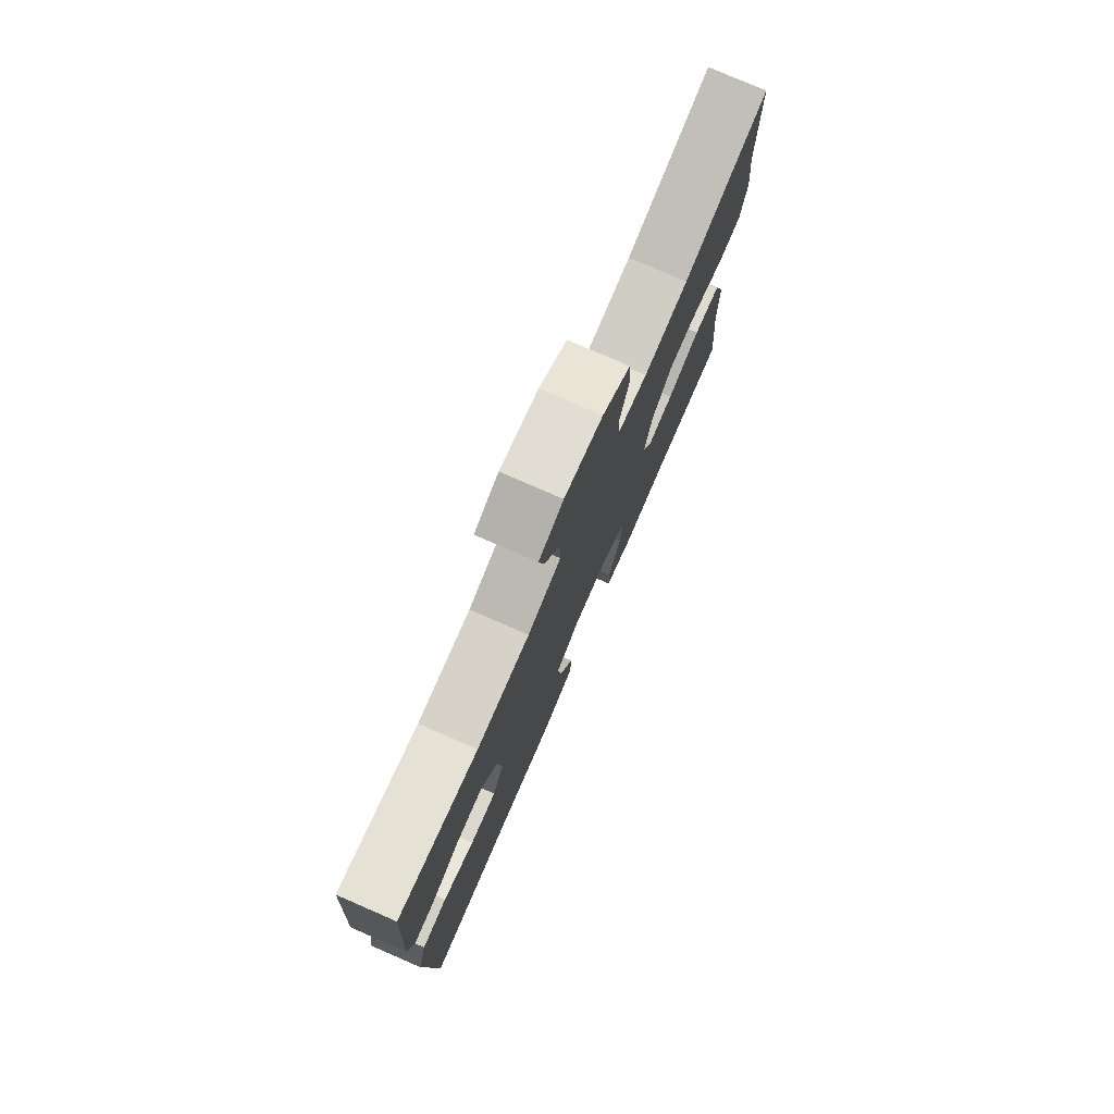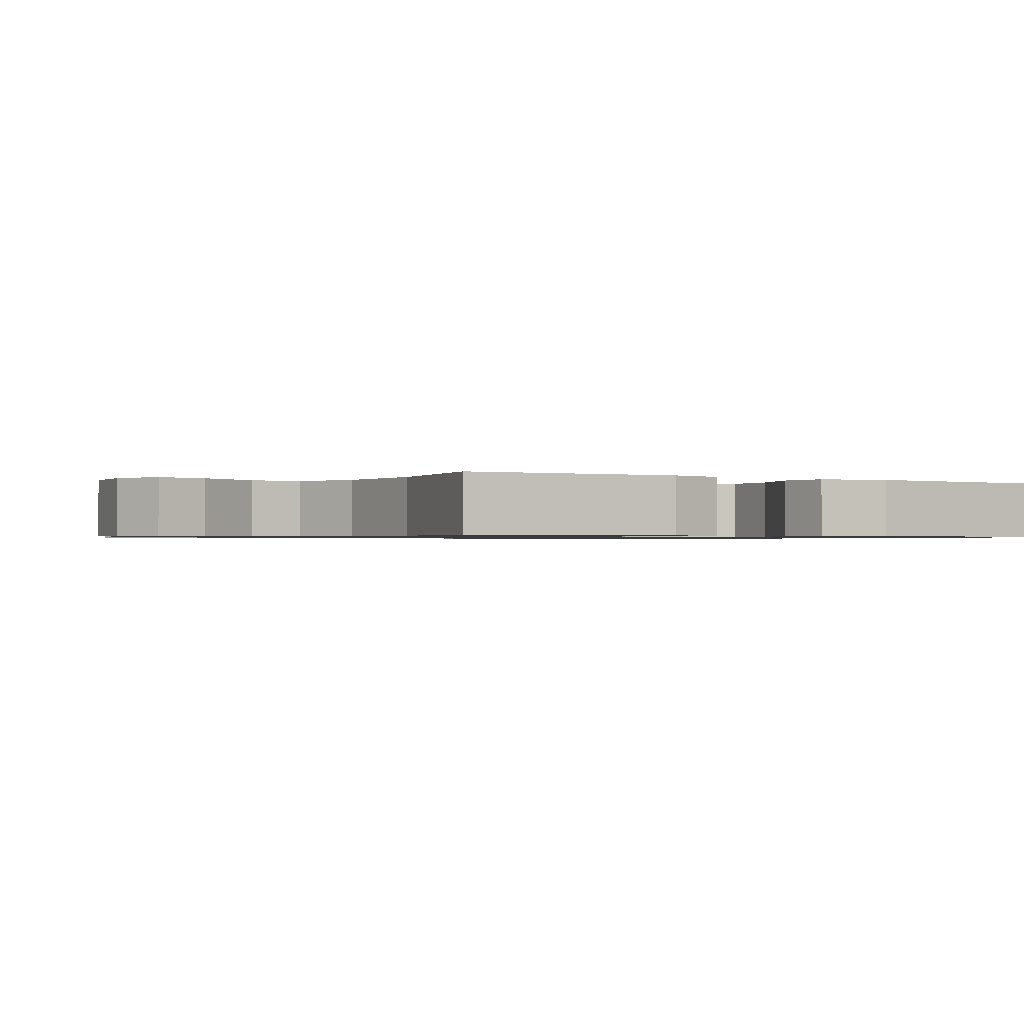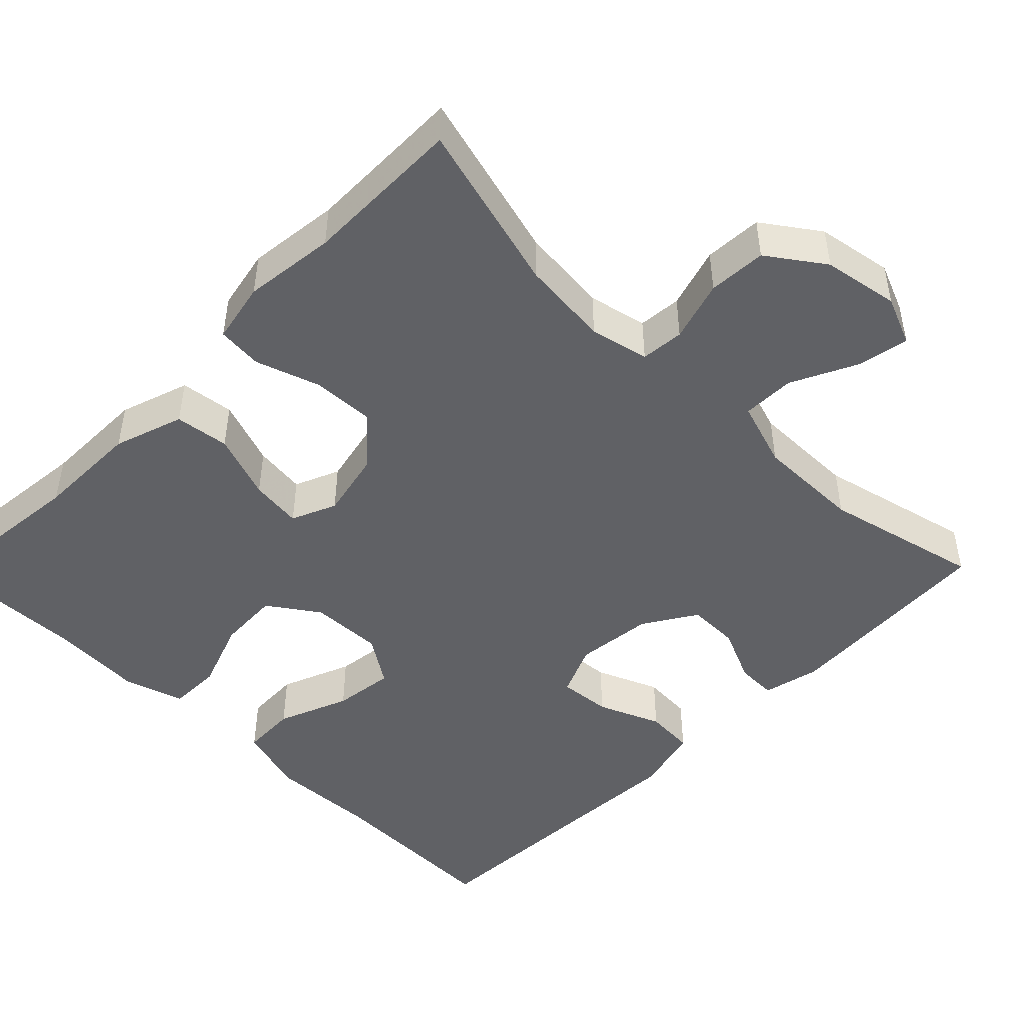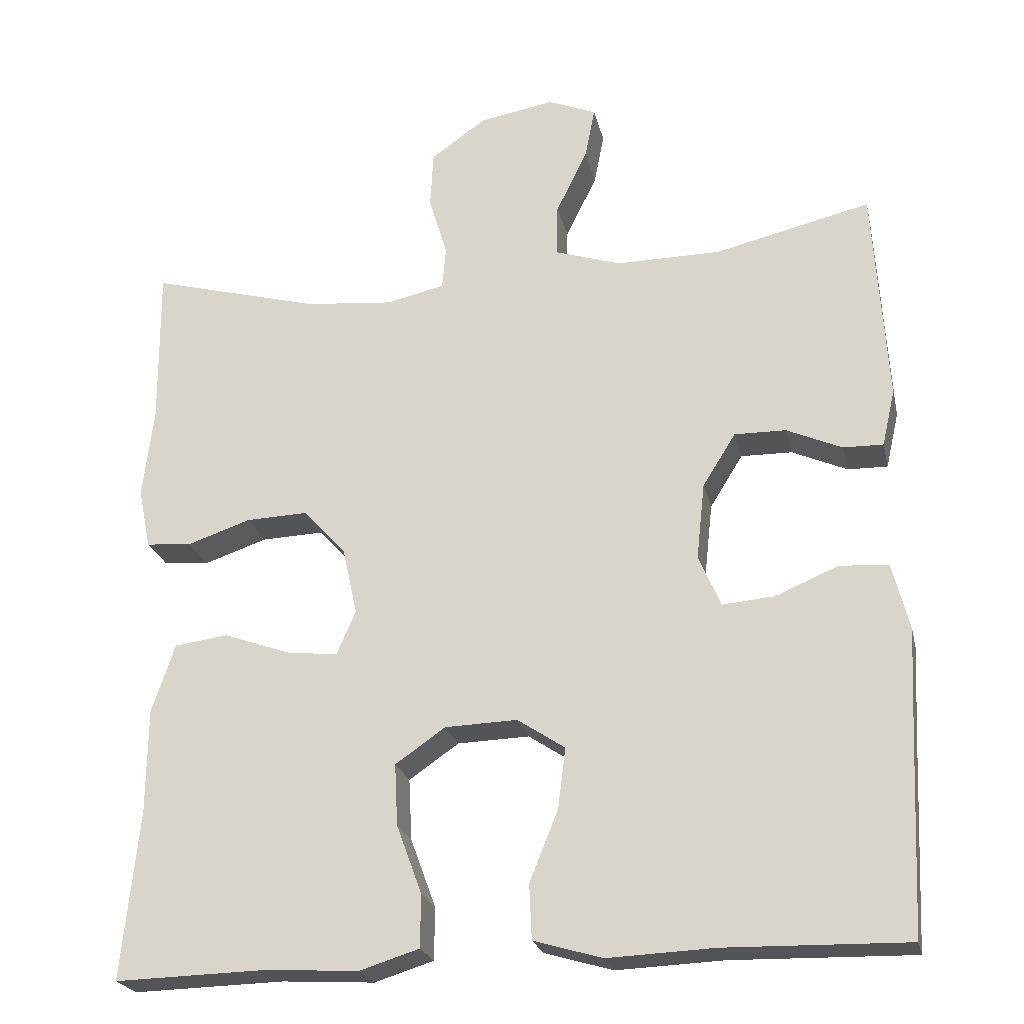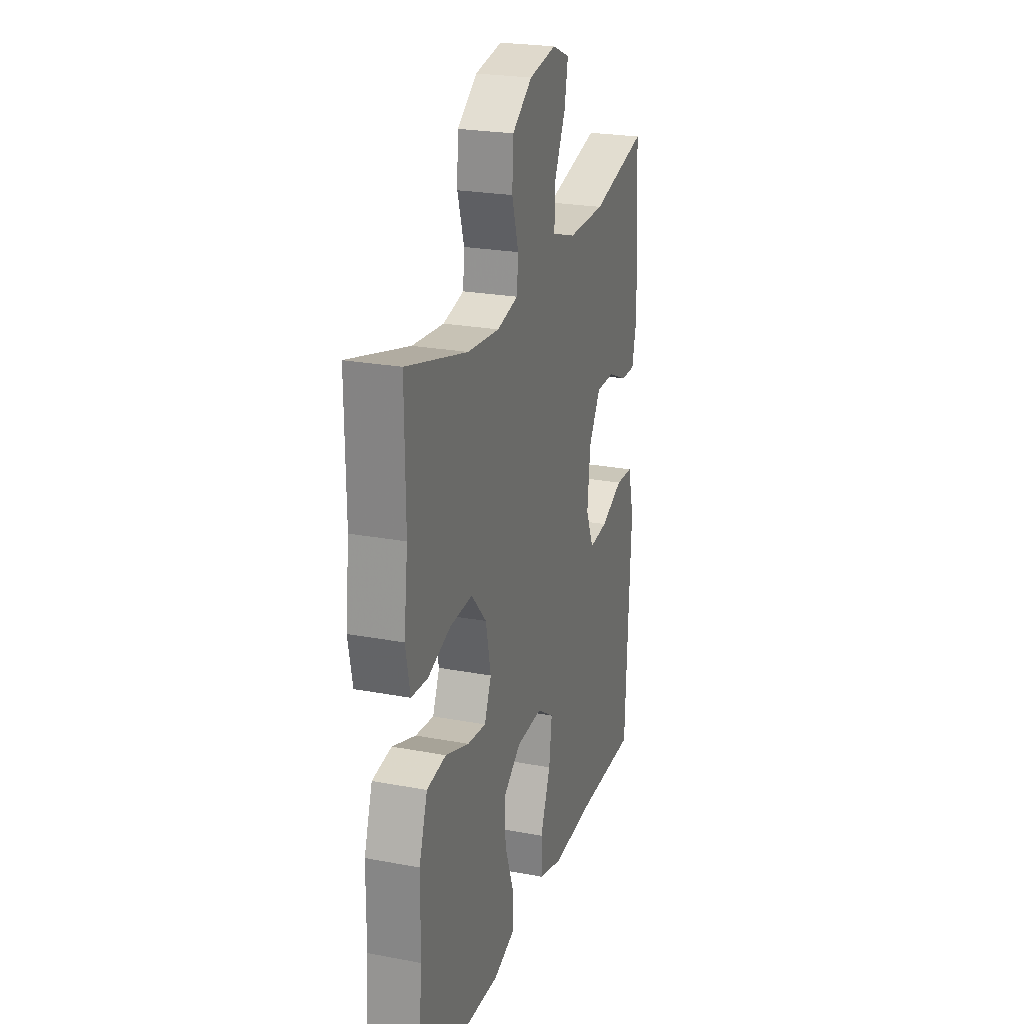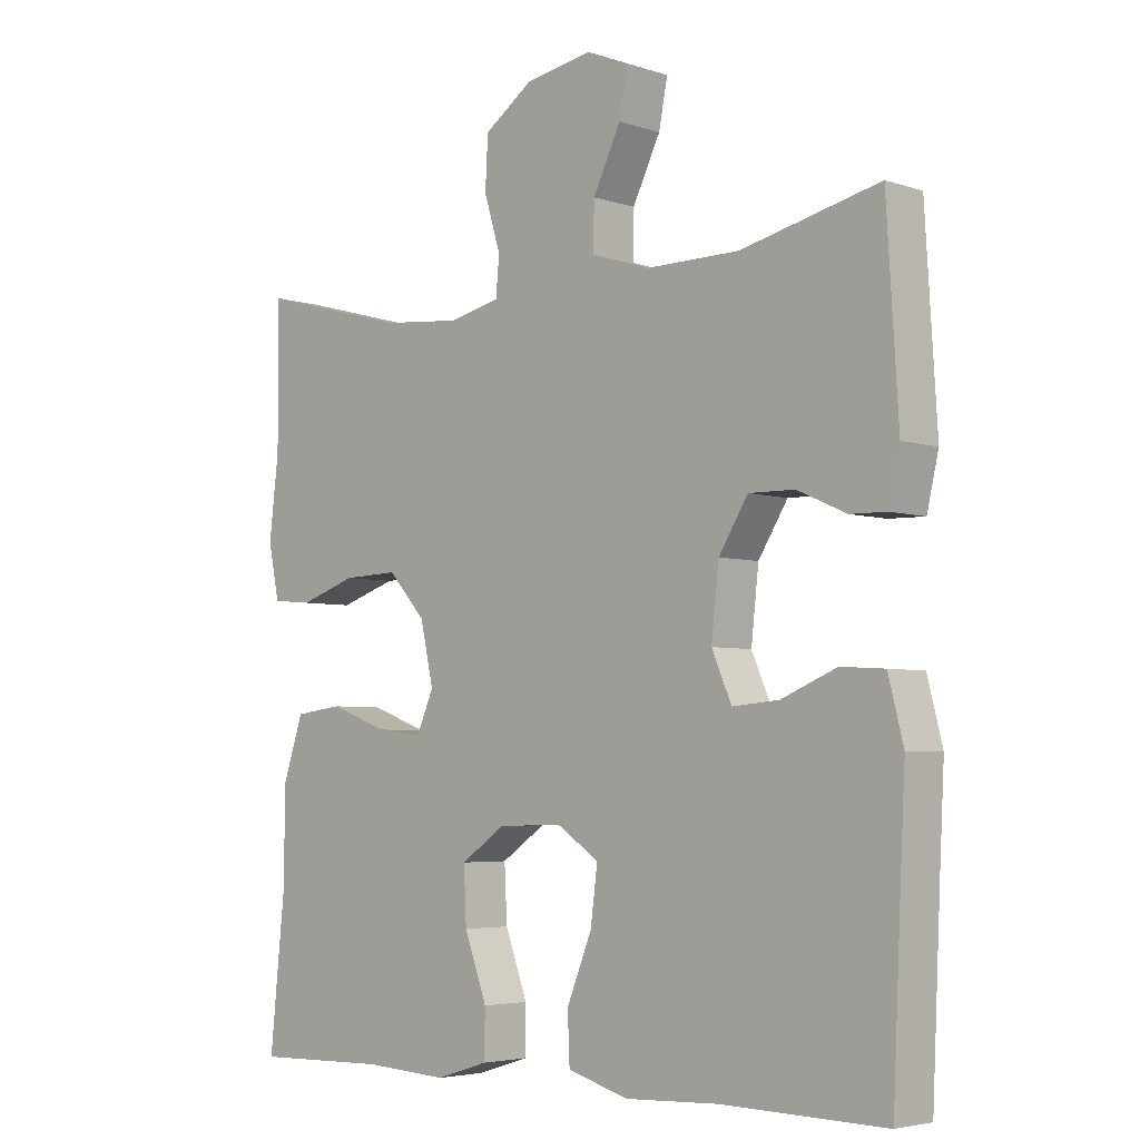
<metadata>
{"format":"obj","ext":"obj","renderer":"f3d","projection":"perspective","resolution":1024,"background":"white","views":[{"elev":78.0,"azim":113.5,"up":"+Z"},{"elev":-0.9,"azim":56.8,"up":"+Y"},{"elev":-47.3,"azim":-44.6,"up":"+Y"},{"elev":-23.3,"azim":12.6,"up":"+Z"},{"elev":24.0,"azim":-72.6,"up":"+Z"},{"elev":-4.5,"azim":43.5,"up":"+Z"}]}
</metadata>
<code>
v 0.5 0.07 0.5
v 0.517 0.07 0.218
v 0.5 0.07 0.144
v 0.448 0.07 0.145
v 0.376 0.07 0.177
v 0.309 0.07 0.178
v 0.266 0.07 0.109
v 0.255 0.07 0.009
v 0.284 0.07 -0.058
v 0.352 0.07 -0.052
v 0.433 0.07 -0.018
v 0.497 0.07 -0.022
v 0.519 0.07 -0.109
v 0.512 0.07 -0.244
v 0.5 0.07 -0.5
v 0.263 0.07 -0.495
v 0.125 0.07 -0.501
v 0.036 0.07 -0.475
v 0.033 0.07 -0.404
v 0.07 0.07 -0.312
v 0.08 0.07 -0.233
v 0.018 0.07 -0.192
v -0.076 0.07 -0.195
v -0.141 0.07 -0.24
v -0.137 0.07 -0.32
v -0.104 0.07 -0.41
v -0.105 0.07 -0.478
v -0.182 0.07 -0.502
v -0.303 0.07 -0.495
v -0.5 0.07 -0.5
v -0.478 0.07 -0.281
v -0.477 0.07 -0.145
v -0.447 0.07 -0.055
v -0.377 0.07 -0.046
v -0.291 0.07 -0.077
v -0.224 0.07 -0.085
v -0.199 0.07 -0.027
v -0.218 0.07 0.06
v -0.273 0.07 0.121
v -0.354 0.07 0.118
v -0.437 0.07 0.09
v -0.496 0.07 0.095
v -0.512 0.07 0.174
v -0.498 0.07 0.293
v -0.5 0.07 0.5
v -0.279 0.07 0.44
v -0.164 0.07 0.429
v -0.088 0.07 0.446
v -0.083 0.07 0.502
v -0.107 0.07 0.581
v -0.103 0.07 0.656
v -0.031 0.07 0.707
v 0.067 0.07 0.724
v 0.13 0.07 0.698
v 0.117 0.07 0.631
v 0.076 0.07 0.547
v 0.075 0.07 0.479
v 0.161 0.07 0.451
v 0.297 0.07 0.452
v 0.5 0 0.5
v 0.517 0 0.218
v 0.5 0 0.144
v 0.448 0 0.145
v 0.376 0 0.177
v 0.309 0 0.178
v 0.266 0 0.109
v 0.255 0 0.009
v 0.284 0 -0.058
v 0.352 0 -0.052
v 0.433 0 -0.018
v 0.497 0 -0.022
v 0.519 0 -0.109
v 0.512 0 -0.244
v 0.5 0 -0.5
v 0.263 0 -0.495
v 0.125 0 -0.501
v 0.036 0 -0.475
v 0.033 0 -0.404
v 0.07 0 -0.312
v 0.08 0 -0.233
v 0.018 0 -0.192
v -0.076 0 -0.195
v -0.141 0 -0.24
v -0.137 0 -0.32
v -0.104 0 -0.41
v -0.105 0 -0.478
v -0.182 0 -0.502
v -0.303 0 -0.495
v -0.5 0 -0.5
v -0.478 0 -0.281
v -0.477 0 -0.145
v -0.447 0 -0.055
v -0.377 0 -0.046
v -0.291 0 -0.077
v -0.224 0 -0.085
v -0.199 0 -0.027
v -0.218 0 0.06
v -0.273 0 0.121
v -0.354 0 0.118
v -0.437 0 0.09
v -0.496 0 0.095
v -0.512 0 0.174
v -0.498 0 0.293
v -0.5 0 0.5
v -0.279 0 0.44
v -0.164 0 0.429
v -0.088 0 0.446
v -0.083 0 0.502
v -0.107 0 0.581
v -0.103 0 0.656
v -0.031 0 0.707
v 0.067 0 0.724
v 0.13 0 0.698
v 0.117 0 0.631
v 0.076 0 0.547
v 0.075 0 0.479
v 0.161 0 0.451
v 0.297 0 0.452
f 54 55 56
f 53 54 56
f 52 53 56
f 51 52 56
f 50 51 56
f 49 50 56
f 48 49 56 57
f 47 48 57 58
f 44 45 46
f 44 46 47
f 43 44 47
f 42 43 47
f 41 42 47
f 40 41 47
f 47 58 59
f 40 47 59
f 39 40 59
f 33 34 35
f 32 33 35
f 31 32 35
f 31 35 36
f 30 31 36
f 29 30 36
f 28 29 36
f 27 28 36
f 26 27 36
f 25 26 36
f 24 25 36 37
f 18 19 20
f 17 18 20
f 16 17 20
f 16 20 21
f 15 16 21
f 14 15 21
f 13 14 21
f 12 13 21
f 11 12 21
f 10 11 21
f 9 10 21 22
f 3 4 5
f 2 3 5
f 1 2 5
f 59 1 5
f 59 5 6
f 59 6 7
f 39 59 7
f 38 39 7
f 37 38 7
f 24 37 7
f 23 24 7
f 8 9 22 23
f 7 8 23
f 115 114 113
f 115 113 112
f 115 112 111
f 115 111 110
f 115 110 109
f 115 109 108
f 116 115 108 107
f 117 116 107 106
f 105 104 103
f 106 105 103
f 106 103 102
f 106 102 101
f 106 101 100
f 106 100 99
f 118 117 106
f 118 106 99
f 118 99 98
f 94 93 92
f 94 92 91
f 94 91 90
f 95 94 90
f 95 90 89
f 95 89 88
f 95 88 87
f 95 87 86
f 95 86 85
f 95 85 84
f 96 95 84 83
f 79 78 77
f 79 77 76
f 79 76 75
f 80 79 75
f 80 75 74
f 80 74 73
f 80 73 72
f 80 72 71
f 80 71 70
f 80 70 69
f 81 80 69 68
f 64 63 62
f 64 62 61
f 64 61 60
f 64 60 118
f 65 64 118
f 66 65 118
f 66 118 98
f 66 98 97
f 66 97 96
f 66 96 83
f 66 83 82
f 82 81 68 67
f 82 67 66
f 1 60 61 2
f 2 61 62 3
f 3 62 63 4
f 4 63 64 5
f 5 64 65 6
f 6 65 66 7
f 7 66 67 8
f 8 67 68 9
f 9 68 69 10
f 10 69 70 11
f 11 70 71 12
f 12 71 72 13
f 13 72 73 14
f 14 73 74 15
f 15 74 75 16
f 16 75 76 17
f 17 76 77 18
f 18 77 78 19
f 19 78 79 20
f 20 79 80 21
f 21 80 81 22
f 22 81 82 23
f 23 82 83 24
f 24 83 84 25
f 25 84 85 26
f 26 85 86 27
f 27 86 87 28
f 28 87 88 29
f 29 88 89 30
f 30 89 90 31
f 31 90 91 32
f 32 91 92 33
f 33 92 93 34
f 34 93 94 35
f 35 94 95 36
f 36 95 96 37
f 37 96 97 38
f 38 97 98 39
f 39 98 99 40
f 40 99 100 41
f 41 100 101 42
f 42 101 102 43
f 43 102 103 44
f 44 103 104 45
f 45 104 105 46
f 46 105 106 47
f 47 106 107 48
f 48 107 108 49
f 49 108 109 50
f 50 109 110 51
f 51 110 111 52
f 52 111 112 53
f 53 112 113 54
f 54 113 114 55
f 55 114 115 56
f 56 115 116 57
f 57 116 117 58
f 58 117 118 59
f 59 118 60 1

</code>
